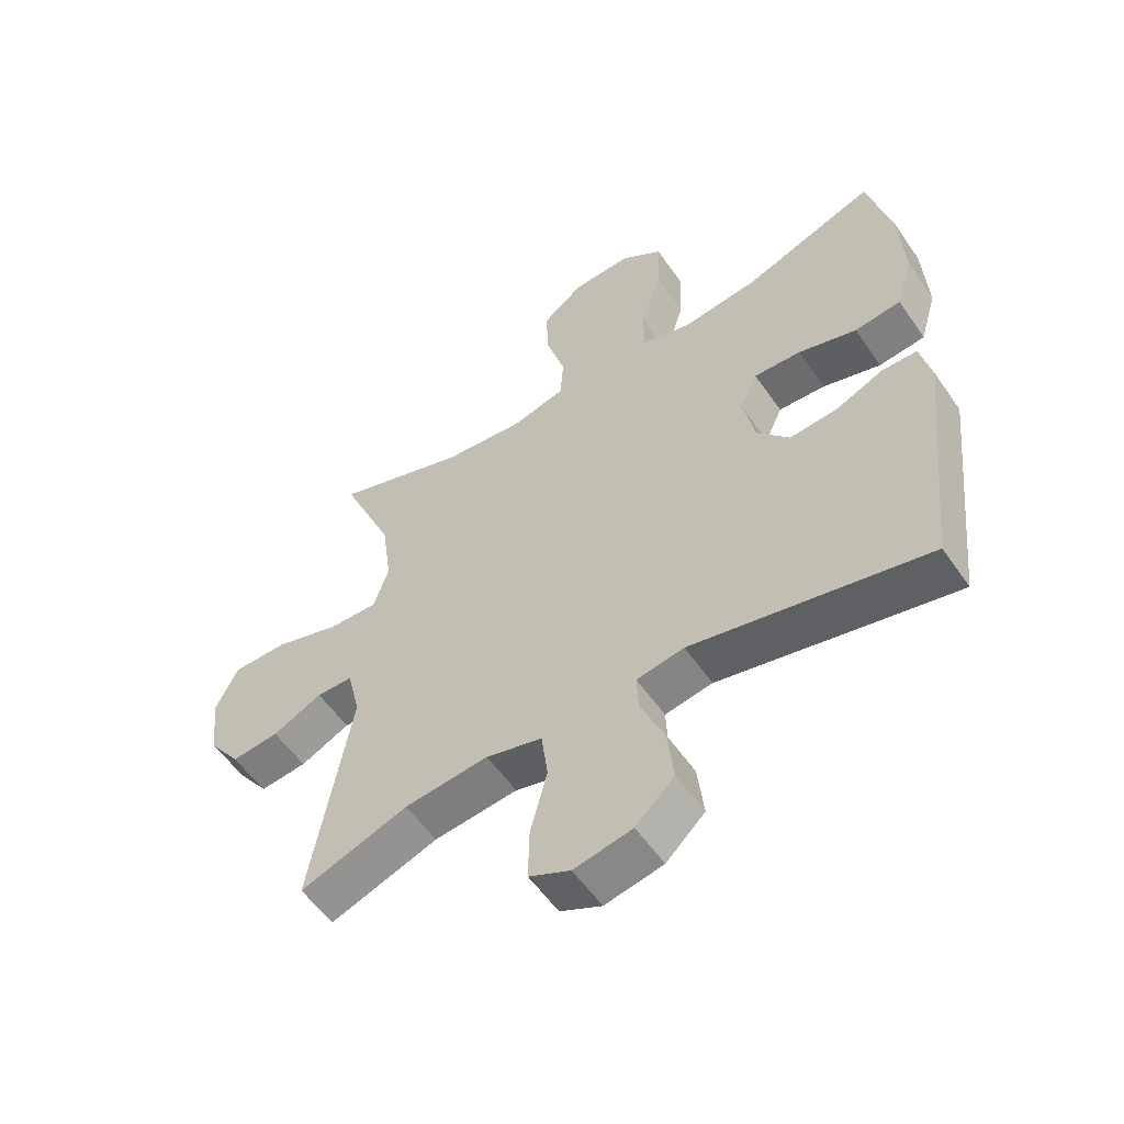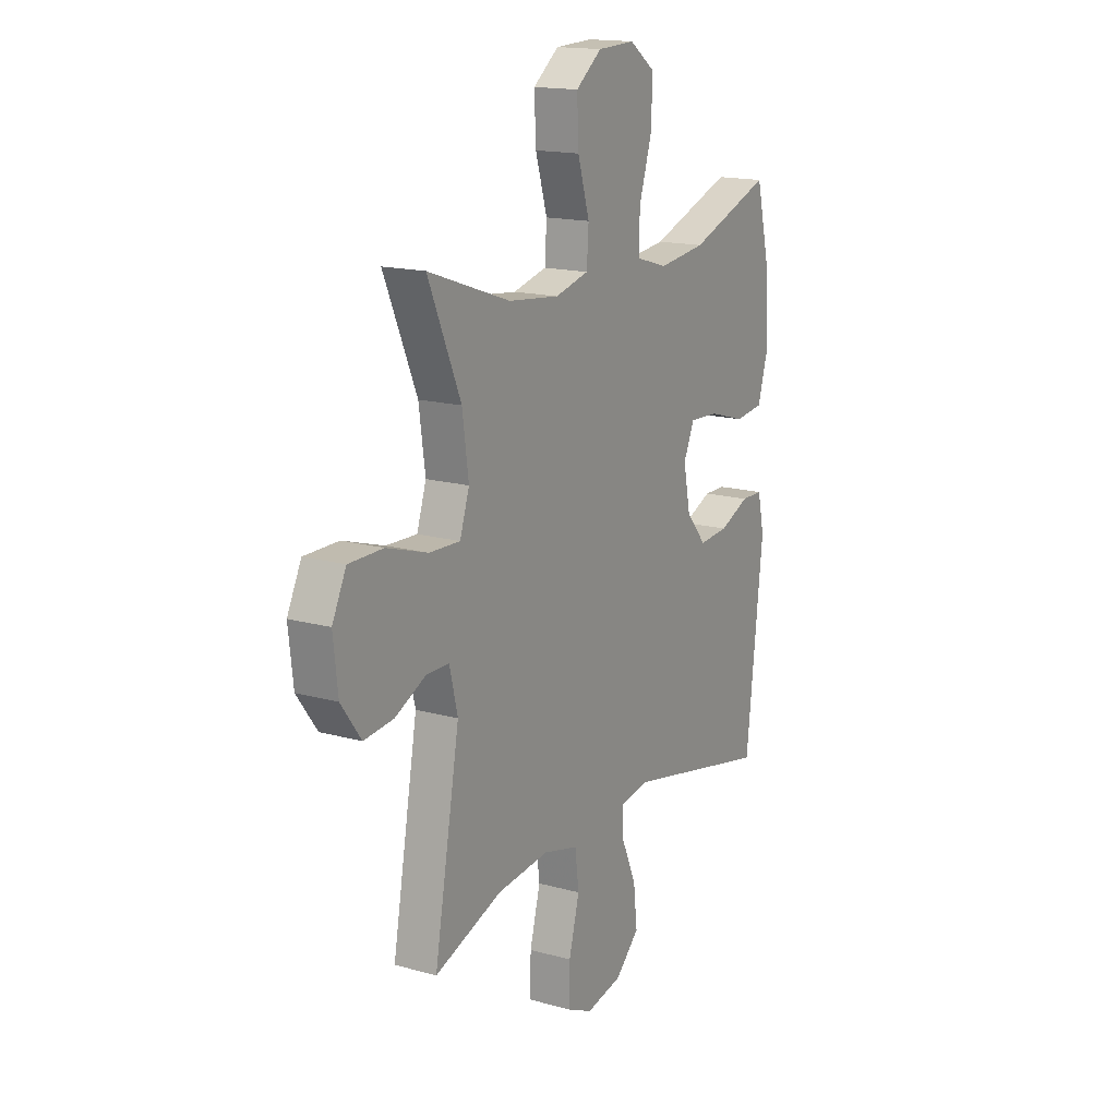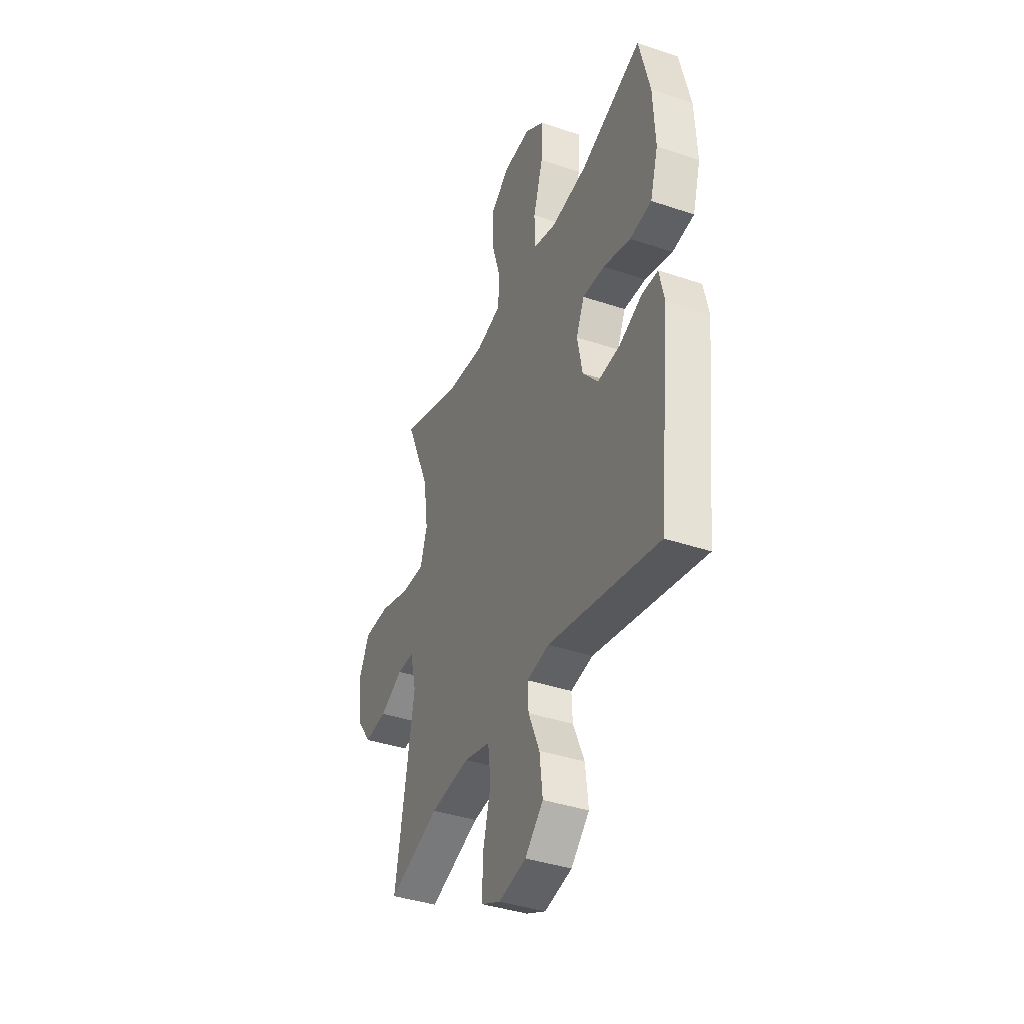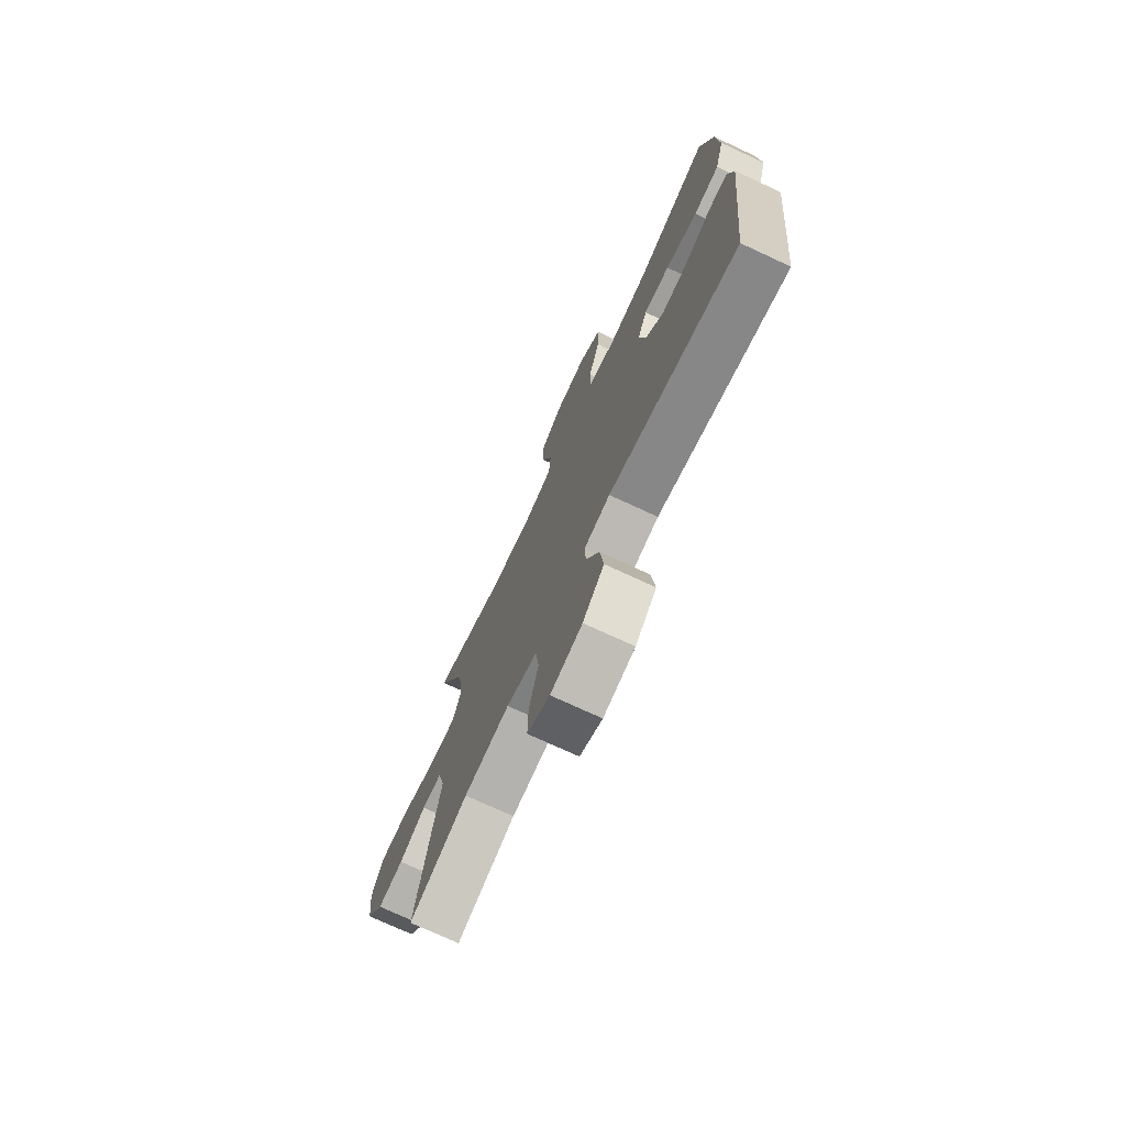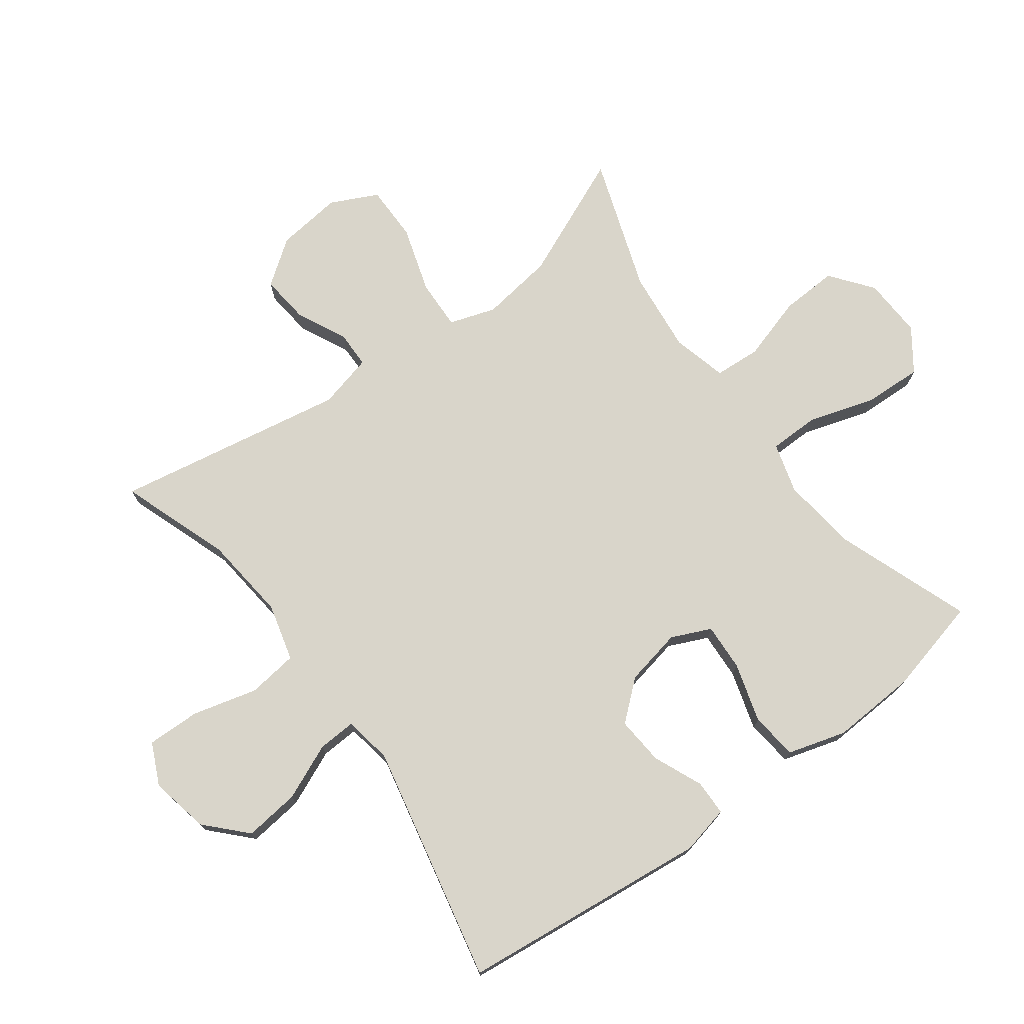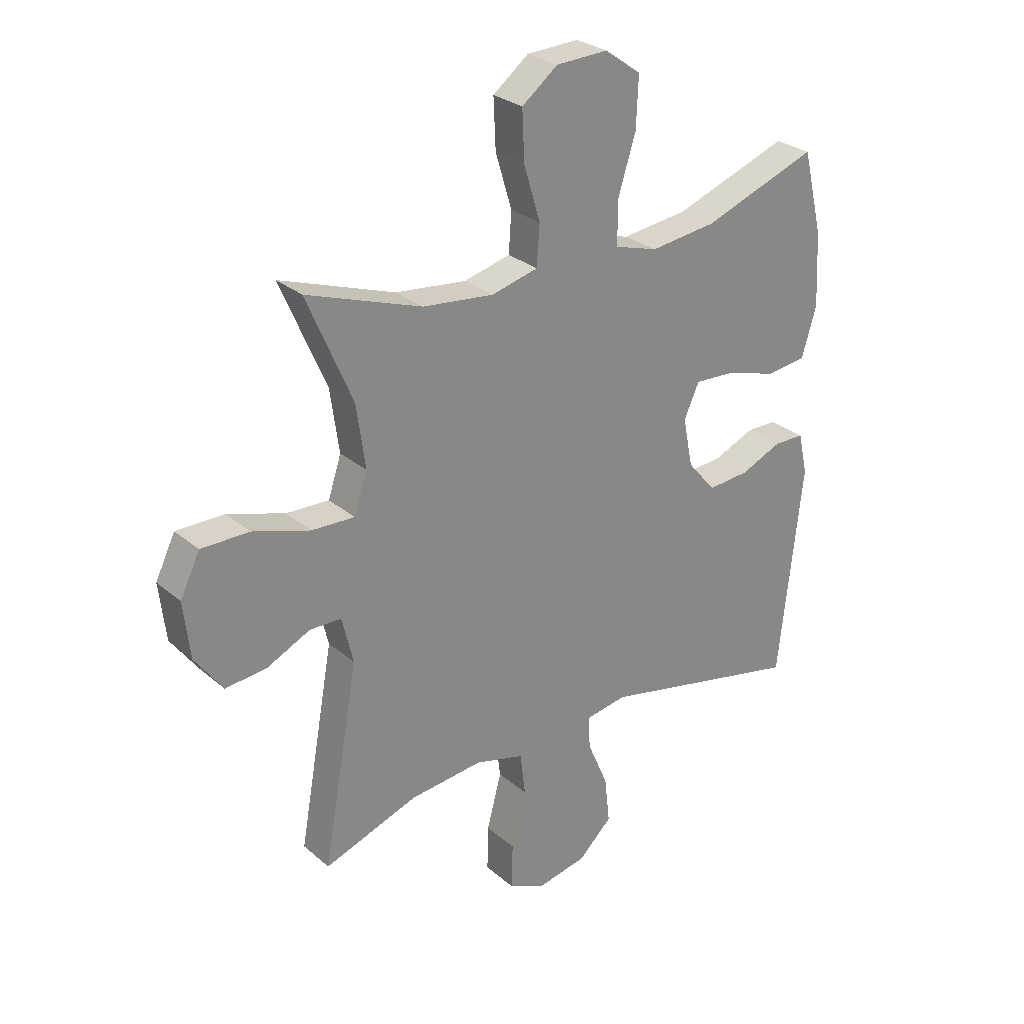
<metadata>
{"format":"obj","ext":"obj","renderer":"f3d","projection":"perspective","resolution":1024,"background":"white","views":[{"elev":-55.8,"azim":-145.8,"up":"+Z"},{"elev":16.2,"azim":119.9,"up":"+Z"},{"elev":-39.3,"azim":-112.8,"up":"+Z"},{"elev":-74.1,"azim":-114.9,"up":"+Z"},{"elev":74.4,"azim":-126.5,"up":"+Y"},{"elev":27.8,"azim":142.0,"up":"+Z"}]}
</metadata>
<code>
v 0.5 0.07 0.5
v 0.416 0.07 0.305
v 0.4 0.07 0.19
v 0.424 0.07 0.117
v 0.503 0.07 0.12
v 0.608 0.07 0.153
v 0.696 0.07 0.153
v 0.732 0.07 0.079
v 0.72 0.07 -0.025
v 0.669 0.07 -0.095
v 0.593 0.07 -0.087
v 0.514 0.07 -0.049
v 0.456 0.07 -0.05
v 0.435 0.07 -0.136
v 0.5 0.07 -0.5
v 0.327 0.07 -0.439
v 0.193 0.07 -0.425
v 0.103 0.07 -0.449
v 0.093 0.07 -0.528
v 0.12 0.07 -0.63
v 0.122 0.07 -0.714
v 0.056 0.07 -0.745
v -0.037 0.07 -0.726
v -0.099 0.07 -0.667
v -0.089 0.07 -0.58
v -0.051 0.07 -0.492
v -0.048 0.07 -0.432
v -0.124 0.07 -0.419
v -0.5 0.07 -0.5
v -0.543 0.07 -0.107
v -0.526 0.07 -0.03
v -0.47 0.07 -0.029
v -0.393 0.07 -0.062
v -0.317 0.07 -0.068
v -0.265 0.07 -0.007
v -0.247 0.07 0.083
v -0.275 0.07 0.145
v -0.35 0.07 0.141
v -0.443 0.07 0.113
v -0.517 0.07 0.122
v -0.544 0.07 0.213
v -0.537 0.07 0.348
v -0.5 0.07 0.5
v -0.289 0.07 0.423
v -0.168 0.07 0.408
v -0.089 0.07 0.431
v -0.088 0.07 0.509
v -0.121 0.07 0.614
v -0.125 0.07 0.706
v -0.059 0.07 0.753
v 0.036 0.07 0.749
v 0.102 0.07 0.698
v 0.098 0.07 0.608
v 0.068 0.07 0.508
v 0.073 0.07 0.435
v 0.159 0.07 0.413
v 0.289 0.07 0.427
v 0.5 0 0.5
v 0.416 0 0.305
v 0.4 0 0.19
v 0.424 0 0.117
v 0.503 0 0.12
v 0.608 0 0.153
v 0.696 0 0.153
v 0.732 0 0.079
v 0.72 0 -0.025
v 0.669 0 -0.095
v 0.593 0 -0.087
v 0.514 0 -0.049
v 0.456 0 -0.05
v 0.435 0 -0.136
v 0.5 0 -0.5
v 0.327 0 -0.439
v 0.193 0 -0.425
v 0.103 0 -0.449
v 0.093 0 -0.528
v 0.12 0 -0.63
v 0.122 0 -0.714
v 0.056 0 -0.745
v -0.037 0 -0.726
v -0.099 0 -0.667
v -0.089 0 -0.58
v -0.051 0 -0.492
v -0.048 0 -0.432
v -0.124 0 -0.419
v -0.5 0 -0.5
v -0.543 0 -0.107
v -0.526 0 -0.03
v -0.47 0 -0.029
v -0.393 0 -0.062
v -0.317 0 -0.068
v -0.265 0 -0.007
v -0.247 0 0.083
v -0.275 0 0.145
v -0.35 0 0.141
v -0.443 0 0.113
v -0.517 0 0.122
v -0.544 0 0.213
v -0.537 0 0.348
v -0.5 0 0.5
v -0.289 0 0.423
v -0.168 0 0.408
v -0.089 0 0.431
v -0.088 0 0.509
v -0.121 0 0.614
v -0.125 0 0.706
v -0.059 0 0.753
v 0.036 0 0.749
v 0.102 0 0.698
v 0.098 0 0.608
v 0.068 0 0.508
v 0.073 0 0.435
v 0.159 0 0.413
v 0.289 0 0.427
f 52 53 54
f 51 52 54
f 50 51 54
f 49 50 54
f 48 49 54
f 47 48 54
f 46 47 54 55
f 45 46 55 56
f 42 43 44
f 41 42 44
f 40 41 44
f 39 40 44
f 38 39 44
f 37 38 44 45
f 36 37 45 56
f 31 32 33
f 30 31 33
f 29 30 33
f 28 29 33
f 27 28 33 34
f 24 25 26
f 23 24 26
f 22 23 26
f 21 22 26
f 20 21 26
f 19 20 26
f 18 19 26 27
f 27 34 35
f 18 27 35
f 17 18 35
f 14 15 16
f 36 56 57
f 35 36 57
f 17 35 57
f 16 17 57
f 14 16 57
f 13 14 57
f 10 11 12
f 9 10 12
f 8 9 12
f 7 8 12
f 6 7 12
f 5 6 12
f 57 1 2
f 57 2 3
f 13 57 3 4
f 4 5 12 13
f 111 110 109
f 111 109 108
f 111 108 107
f 111 107 106
f 111 106 105
f 111 105 104
f 112 111 104 103
f 113 112 103 102
f 101 100 99
f 101 99 98
f 101 98 97
f 101 97 96
f 101 96 95
f 102 101 95 94
f 113 102 94 93
f 90 89 88
f 90 88 87
f 90 87 86
f 90 86 85
f 91 90 85 84
f 83 82 81
f 83 81 80
f 83 80 79
f 83 79 78
f 83 78 77
f 83 77 76
f 84 83 76 75
f 92 91 84
f 92 84 75
f 92 75 74
f 73 72 71
f 114 113 93
f 114 93 92
f 114 92 74
f 114 74 73
f 114 73 71
f 114 71 70
f 69 68 67
f 69 67 66
f 69 66 65
f 69 65 64
f 69 64 63
f 69 63 62
f 59 58 114
f 60 59 114
f 61 60 114 70
f 70 69 62 61
f 1 58 59 2
f 2 59 60 3
f 3 60 61 4
f 4 61 62 5
f 5 62 63 6
f 6 63 64 7
f 7 64 65 8
f 8 65 66 9
f 9 66 67 10
f 10 67 68 11
f 11 68 69 12
f 12 69 70 13
f 13 70 71 14
f 14 71 72 15
f 15 72 73 16
f 16 73 74 17
f 17 74 75 18
f 18 75 76 19
f 19 76 77 20
f 20 77 78 21
f 21 78 79 22
f 22 79 80 23
f 23 80 81 24
f 24 81 82 25
f 25 82 83 26
f 26 83 84 27
f 27 84 85 28
f 28 85 86 29
f 29 86 87 30
f 30 87 88 31
f 31 88 89 32
f 32 89 90 33
f 33 90 91 34
f 34 91 92 35
f 35 92 93 36
f 36 93 94 37
f 37 94 95 38
f 38 95 96 39
f 39 96 97 40
f 40 97 98 41
f 41 98 99 42
f 42 99 100 43
f 43 100 101 44
f 44 101 102 45
f 45 102 103 46
f 46 103 104 47
f 47 104 105 48
f 48 105 106 49
f 49 106 107 50
f 50 107 108 51
f 51 108 109 52
f 52 109 110 53
f 53 110 111 54
f 54 111 112 55
f 55 112 113 56
f 56 113 114 57
f 57 114 58 1

</code>
